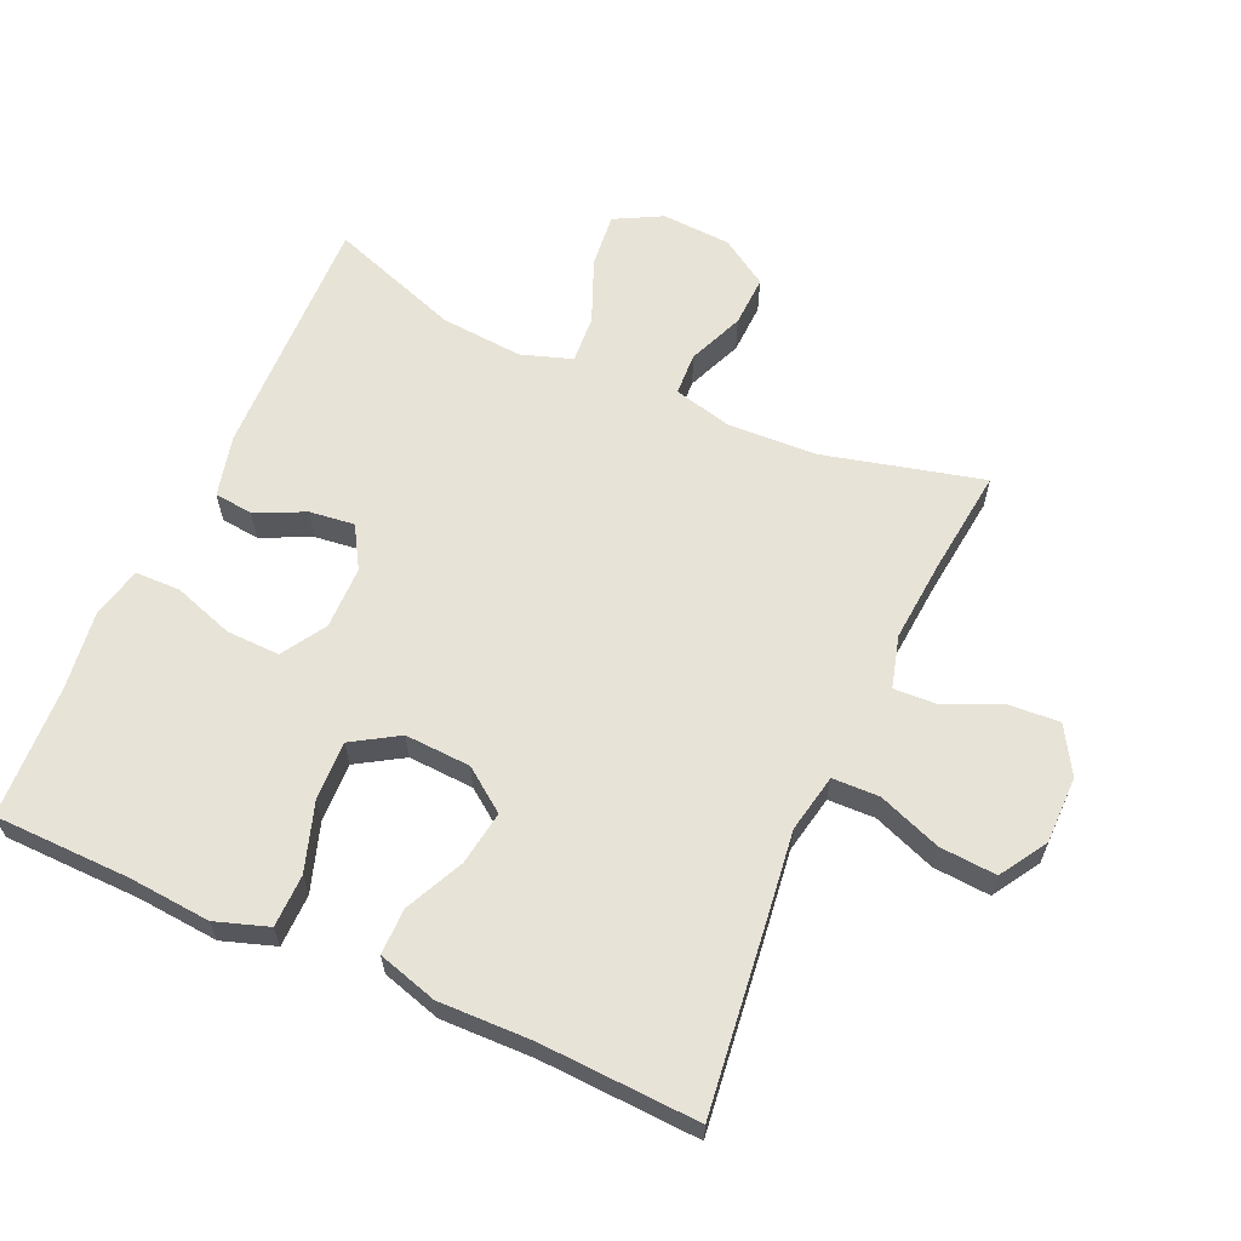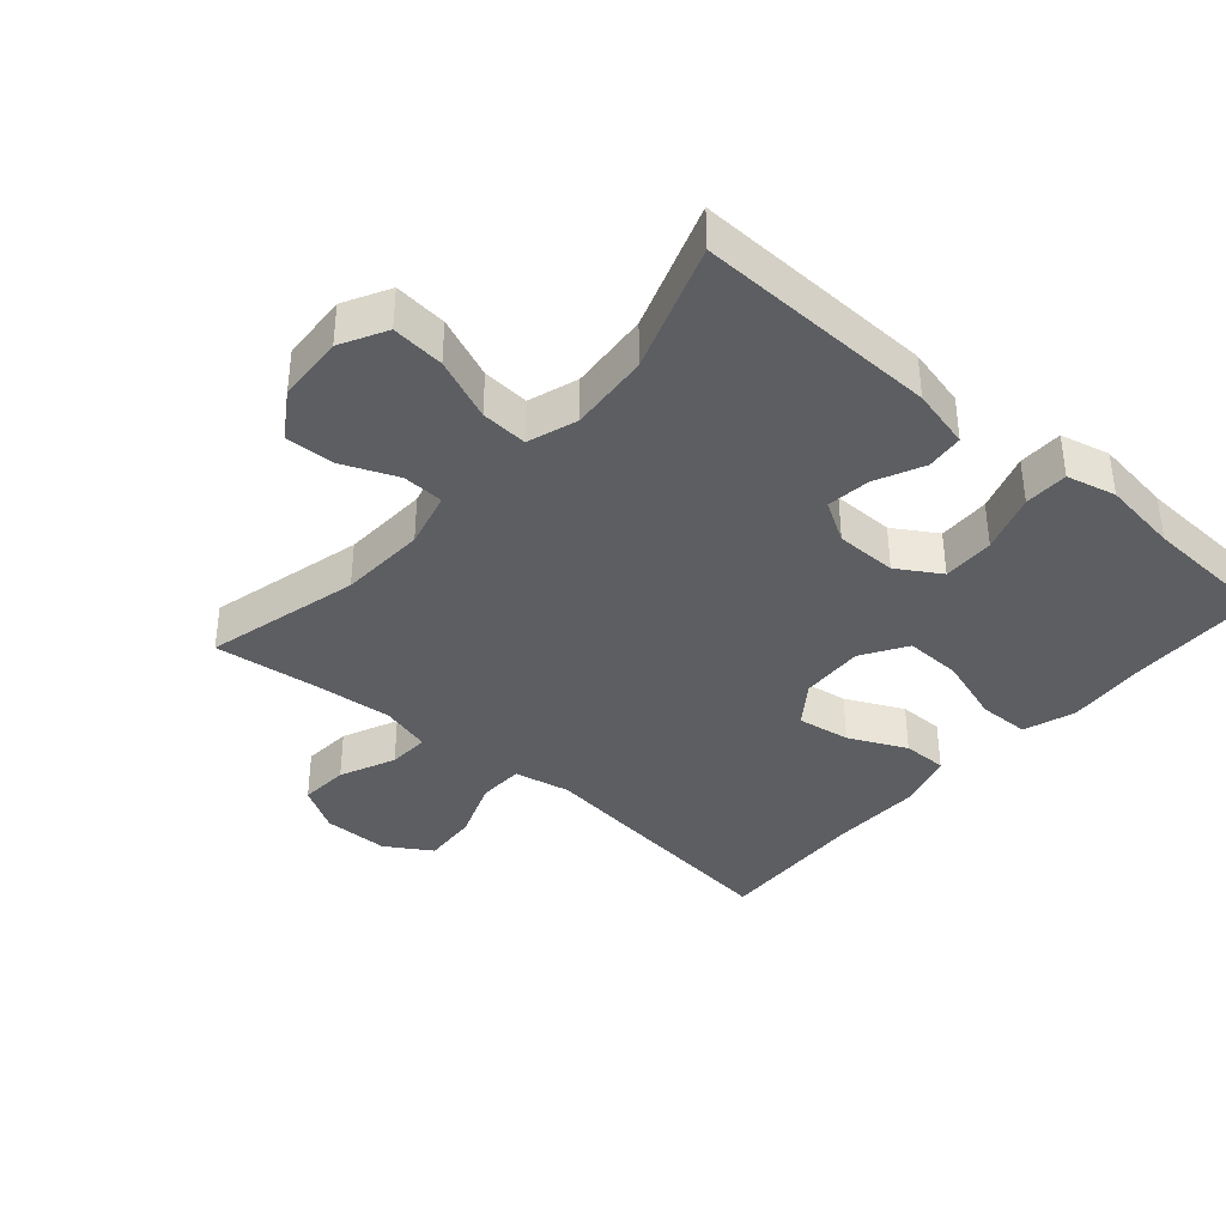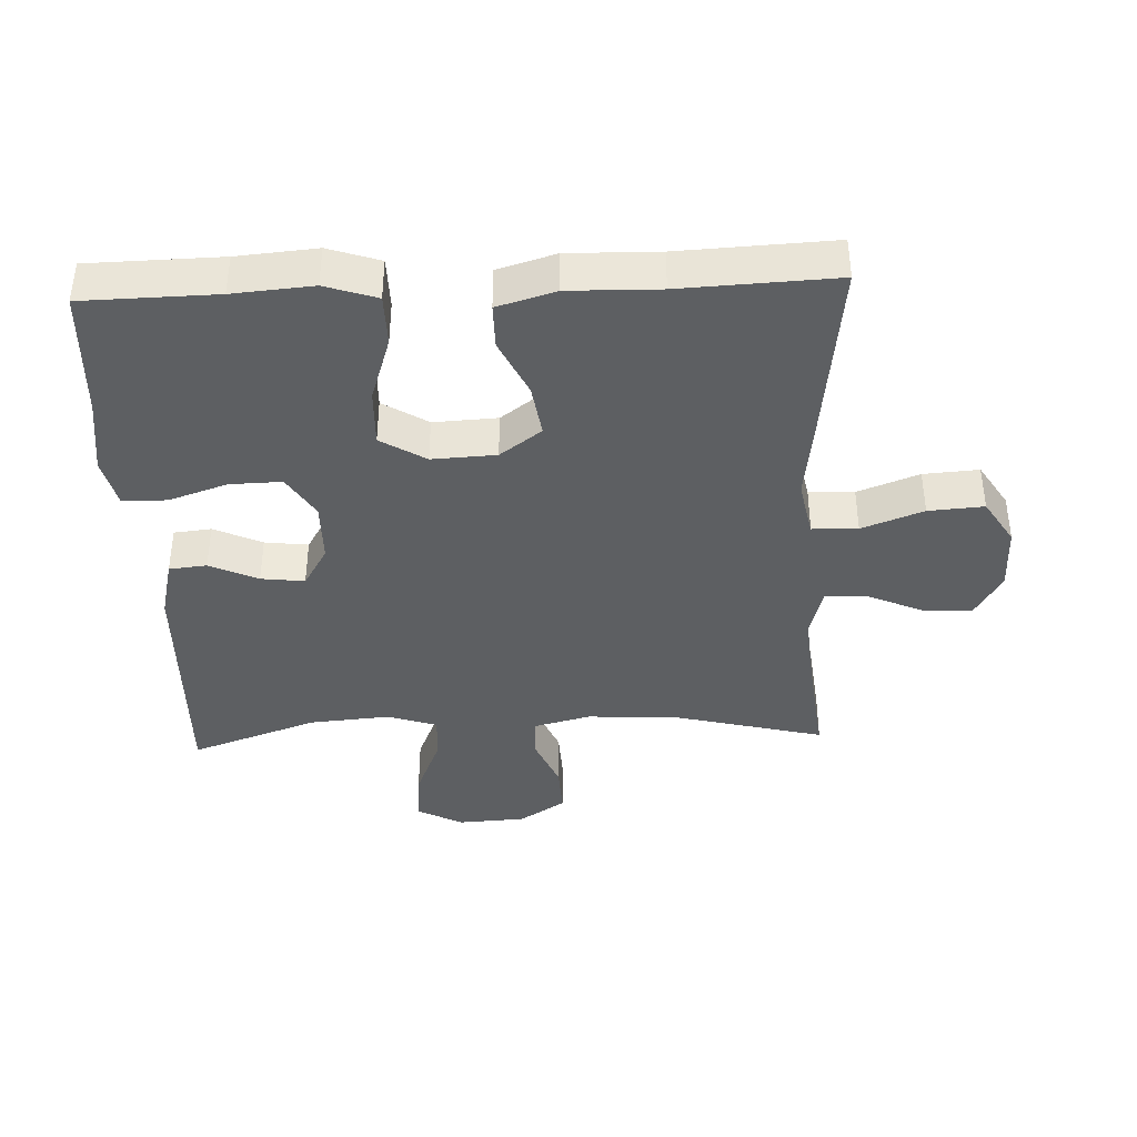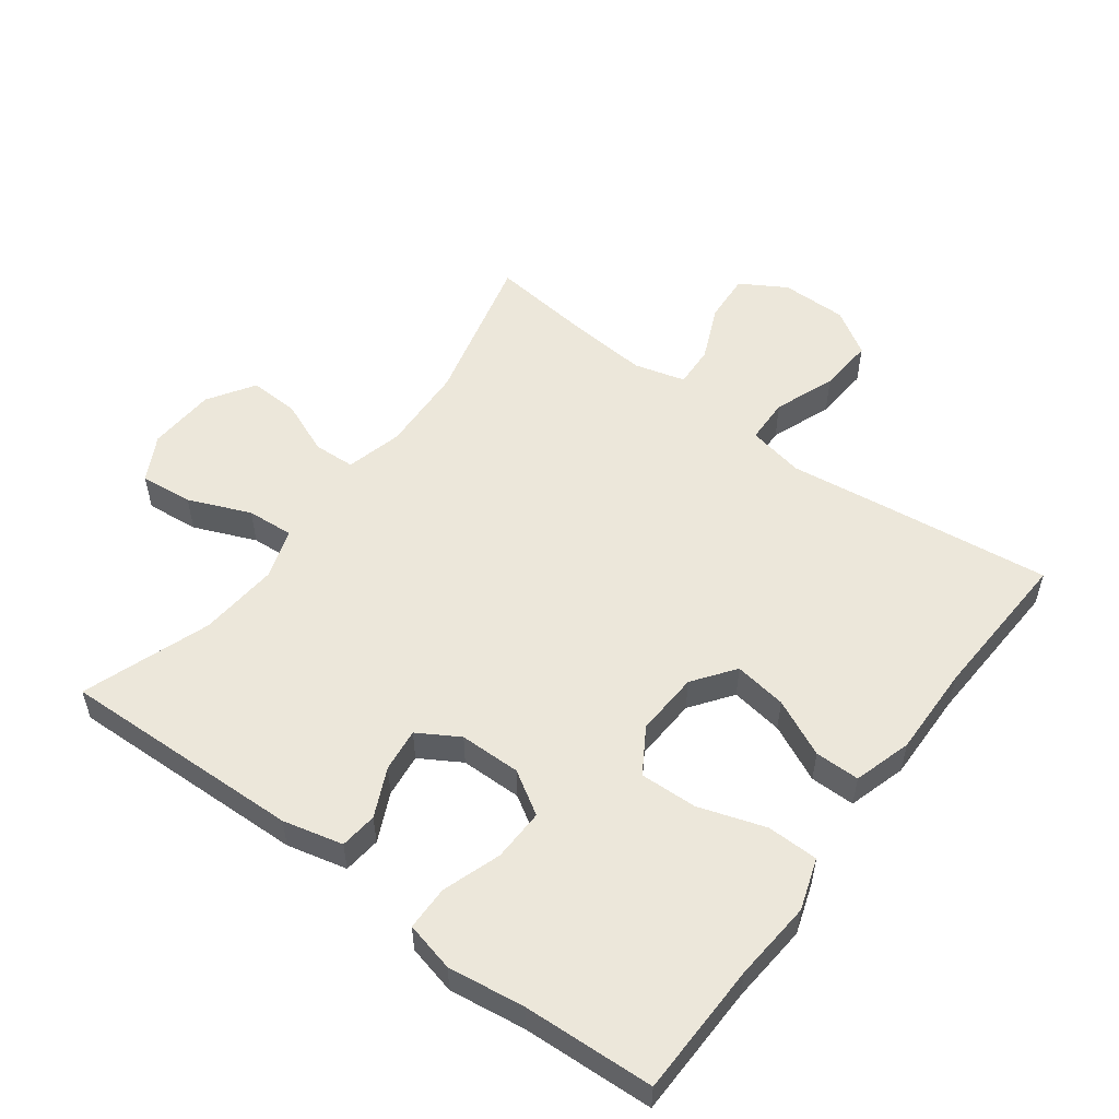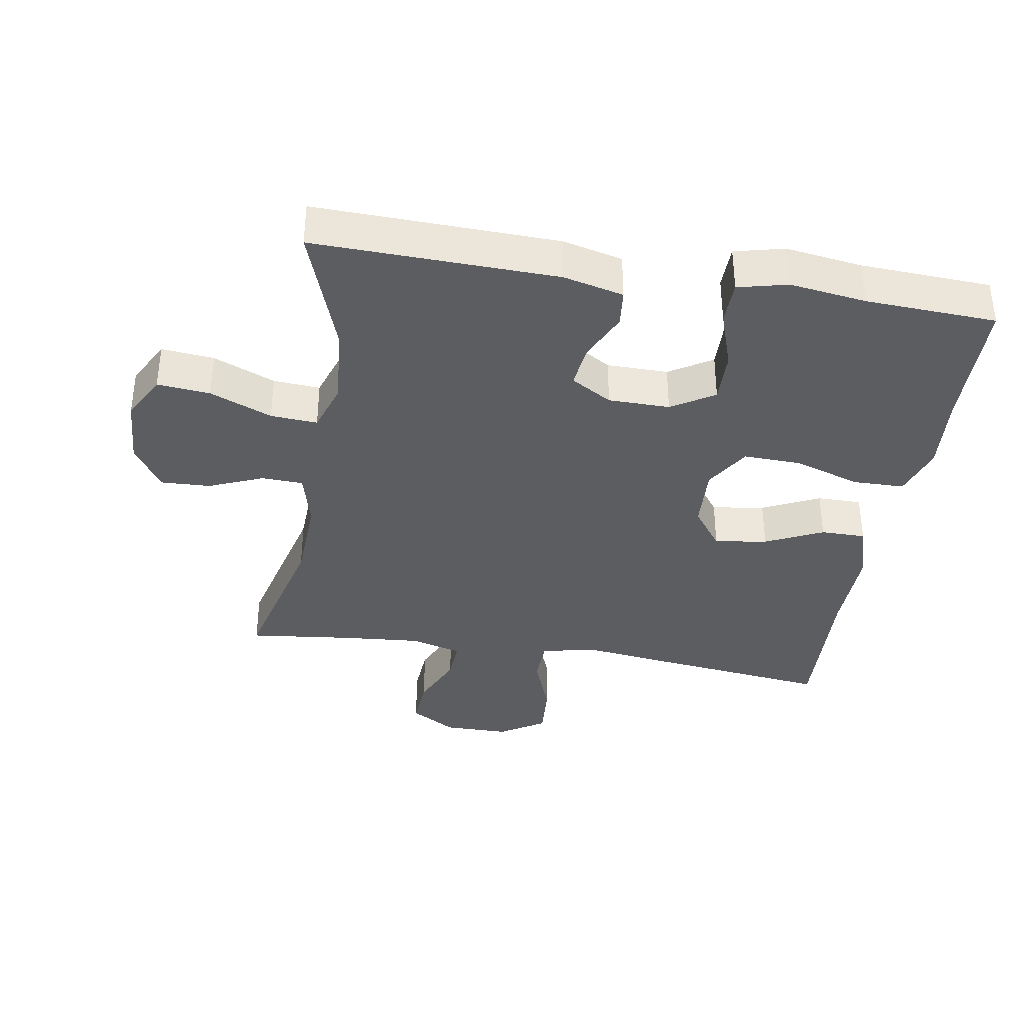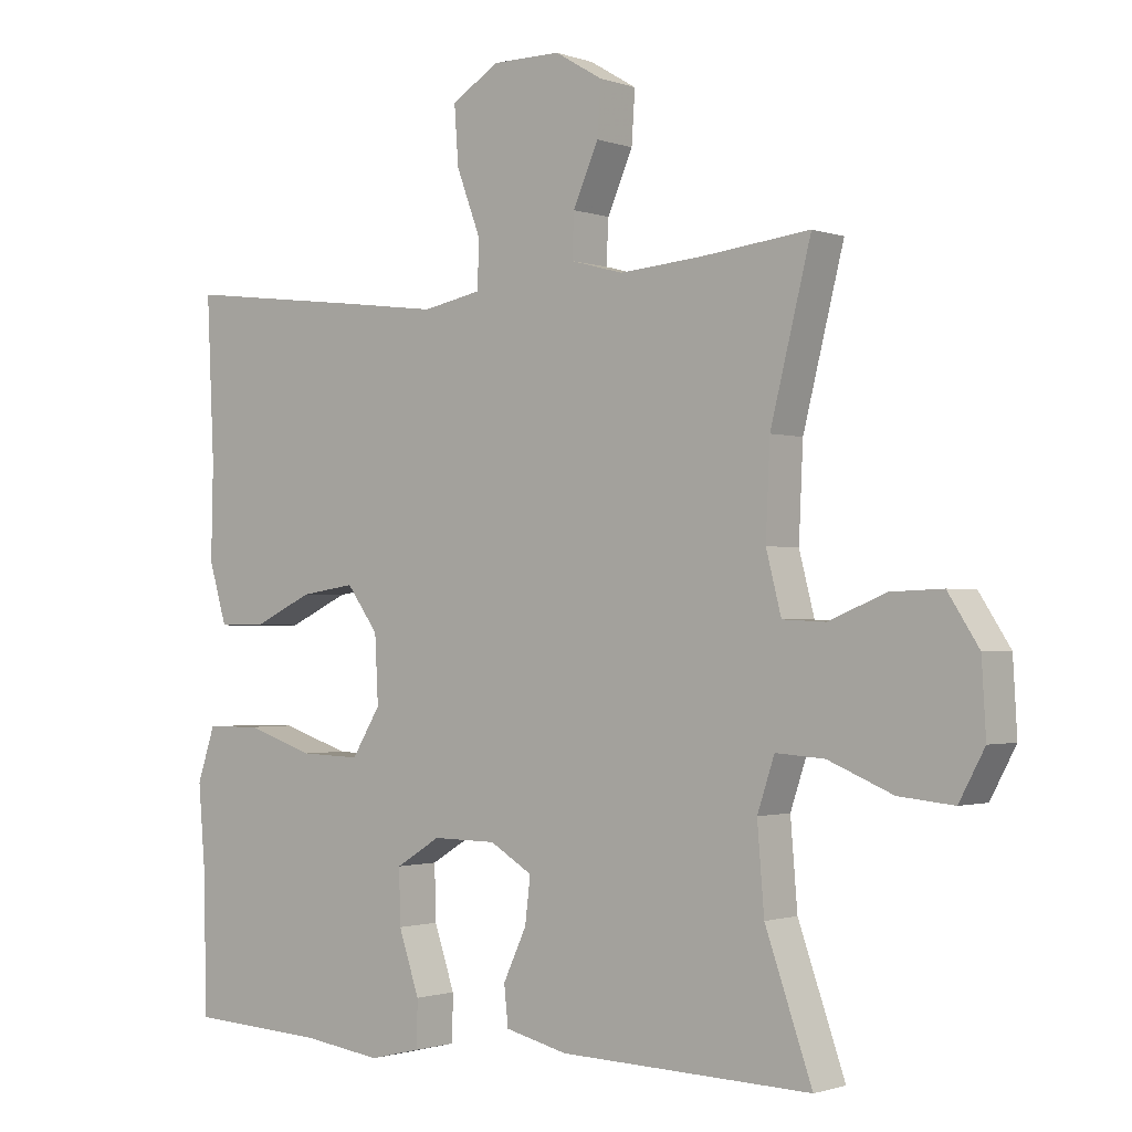
<metadata>
{"format":"obj","ext":"obj","renderer":"f3d","projection":"perspective","resolution":1024,"background":"white","views":[{"elev":62.3,"azim":-65.9,"up":"+Y"},{"elev":-37.8,"azim":139.0,"up":"+Y"},{"elev":-39.5,"azim":-87.6,"up":"+Y"},{"elev":54.1,"azim":-143.3,"up":"+Y"},{"elev":-36.7,"azim":170.7,"up":"+Y"},{"elev":-1.3,"azim":38.5,"up":"+Z"}]}
</metadata>
<code>
v -0.5 0.07 0.5
v -0.228 0.07 0.467
v -0.095 0.07 0.45
v -0.009 0.07 0.467
v -0.007 0.07 0.536
v -0.042 0.07 0.629
v -0.048 0.07 0.713
v 0.021 0.07 0.756
v 0.121 0.07 0.756
v 0.19 0.07 0.715
v 0.185 0.07 0.64
v 0.148 0.07 0.556
v 0.145 0.07 0.493
v 0.222 0.07 0.472
v 0.343 0.07 0.482
v 0.5 0.07 0.5
v 0.441 0.07 0.265
v 0.435 0.07 0.133
v 0.457 0.07 0.047
v 0.52 0.07 0.044
v 0.602 0.07 0.078
v 0.678 0.07 0.081
v 0.723 0.07 0.011
v 0.729 0.07 -0.092
v 0.692 0.07 -0.161
v 0.612 0.07 -0.153
v 0.518 0.07 -0.114
v 0.447 0.07 -0.109
v 0.422 0.07 -0.184
v 0.432 0.07 -0.306
v 0.5 0.07 -0.5
v 0.133 0.07 -0.489
v 0.042 0.07 -0.467
v 0.036 0.07 -0.41
v 0.07 0.07 -0.337
v 0.078 0.07 -0.271
v 0.016 0.07 -0.234
v -0.077 0.07 -0.233
v -0.142 0.07 -0.273
v -0.14 0.07 -0.352
v -0.11 0.07 -0.441
v -0.111 0.07 -0.508
v -0.186 0.07 -0.526
v -0.302 0.07 -0.51
v -0.5 0.07 -0.5
v -0.504 0.07 -0.298
v -0.514 0.07 -0.177
v -0.488 0.07 -0.099
v -0.41 0.07 -0.098
v -0.309 0.07 -0.131
v -0.222 0.07 -0.134
v -0.18 0.07 -0.066
v -0.185 0.07 0.031
v -0.231 0.07 0.094
v -0.311 0.07 0.082
v -0.398 0.07 0.041
v -0.466 0.07 0.041
v -0.492 0.07 0.129
v -0.489 0.07 0.266
v -0.5 0 0.5
v -0.228 0 0.467
v -0.095 0 0.45
v -0.009 0 0.467
v -0.007 0 0.536
v -0.042 0 0.629
v -0.048 0 0.713
v 0.021 0 0.756
v 0.121 0 0.756
v 0.19 0 0.715
v 0.185 0 0.64
v 0.148 0 0.556
v 0.145 0 0.493
v 0.222 0 0.472
v 0.343 0 0.482
v 0.5 0 0.5
v 0.441 0 0.265
v 0.435 0 0.133
v 0.457 0 0.047
v 0.52 0 0.044
v 0.602 0 0.078
v 0.678 0 0.081
v 0.723 0 0.011
v 0.729 0 -0.092
v 0.692 0 -0.161
v 0.612 0 -0.153
v 0.518 0 -0.114
v 0.447 0 -0.109
v 0.422 0 -0.184
v 0.432 0 -0.306
v 0.5 0 -0.5
v 0.133 0 -0.489
v 0.042 0 -0.467
v 0.036 0 -0.41
v 0.07 0 -0.337
v 0.078 0 -0.271
v 0.016 0 -0.234
v -0.077 0 -0.233
v -0.142 0 -0.273
v -0.14 0 -0.352
v -0.11 0 -0.441
v -0.111 0 -0.508
v -0.186 0 -0.526
v -0.302 0 -0.51
v -0.5 0 -0.5
v -0.504 0 -0.298
v -0.514 0 -0.177
v -0.488 0 -0.099
v -0.41 0 -0.098
v -0.309 0 -0.131
v -0.222 0 -0.134
v -0.18 0 -0.066
v -0.185 0 0.031
v -0.231 0 0.094
v -0.311 0 0.082
v -0.398 0 0.041
v -0.466 0 0.041
v -0.492 0 0.129
v -0.489 0 0.266
f 57 58 59
f 56 57 59
f 55 56 59
f 1 2 3
f 59 1 3
f 55 59 3
f 54 55 3
f 53 54 3 4
f 52 53 4
f 48 49 50
f 47 48 50
f 46 47 50
f 46 50 51
f 45 46 51
f 44 45 51
f 43 44 51
f 42 43 51
f 41 42 51
f 40 41 51
f 39 40 51 52
f 33 34 35
f 32 33 35
f 31 32 35
f 30 31 35
f 29 30 35 36
f 28 29 36 37
f 25 26 27
f 24 25 27
f 23 24 27
f 22 23 27
f 21 22 27
f 20 21 27
f 19 20 27 28
f 28 37 38
f 19 28 38
f 18 19 38
f 15 16 17
f 38 39 52
f 18 38 52
f 17 18 52
f 15 17 52
f 14 15 52
f 10 11 12
f 9 10 12
f 8 9 12
f 7 8 12
f 6 7 12
f 5 6 12
f 13 14 52 4
f 4 5 12 13
f 118 117 116
f 118 116 115
f 118 115 114
f 62 61 60
f 62 60 118
f 62 118 114
f 62 114 113
f 63 62 113 112
f 63 112 111
f 109 108 107
f 109 107 106
f 109 106 105
f 110 109 105
f 110 105 104
f 110 104 103
f 110 103 102
f 110 102 101
f 110 101 100
f 110 100 99
f 111 110 99 98
f 94 93 92
f 94 92 91
f 94 91 90
f 94 90 89
f 95 94 89 88
f 96 95 88 87
f 86 85 84
f 86 84 83
f 86 83 82
f 86 82 81
f 86 81 80
f 86 80 79
f 87 86 79 78
f 97 96 87
f 97 87 78
f 97 78 77
f 76 75 74
f 111 98 97
f 111 97 77
f 111 77 76
f 111 76 74
f 111 74 73
f 71 70 69
f 71 69 68
f 71 68 67
f 71 67 66
f 71 66 65
f 71 65 64
f 63 111 73 72
f 72 71 64 63
f 1 60 61 2
f 2 61 62 3
f 3 62 63 4
f 4 63 64 5
f 5 64 65 6
f 6 65 66 7
f 7 66 67 8
f 8 67 68 9
f 9 68 69 10
f 10 69 70 11
f 11 70 71 12
f 12 71 72 13
f 13 72 73 14
f 14 73 74 15
f 15 74 75 16
f 16 75 76 17
f 17 76 77 18
f 18 77 78 19
f 19 78 79 20
f 20 79 80 21
f 21 80 81 22
f 22 81 82 23
f 23 82 83 24
f 24 83 84 25
f 25 84 85 26
f 26 85 86 27
f 27 86 87 28
f 28 87 88 29
f 29 88 89 30
f 30 89 90 31
f 31 90 91 32
f 32 91 92 33
f 33 92 93 34
f 34 93 94 35
f 35 94 95 36
f 36 95 96 37
f 37 96 97 38
f 38 97 98 39
f 39 98 99 40
f 40 99 100 41
f 41 100 101 42
f 42 101 102 43
f 43 102 103 44
f 44 103 104 45
f 45 104 105 46
f 46 105 106 47
f 47 106 107 48
f 48 107 108 49
f 49 108 109 50
f 50 109 110 51
f 51 110 111 52
f 52 111 112 53
f 53 112 113 54
f 54 113 114 55
f 55 114 115 56
f 56 115 116 57
f 57 116 117 58
f 58 117 118 59
f 59 118 60 1

</code>
